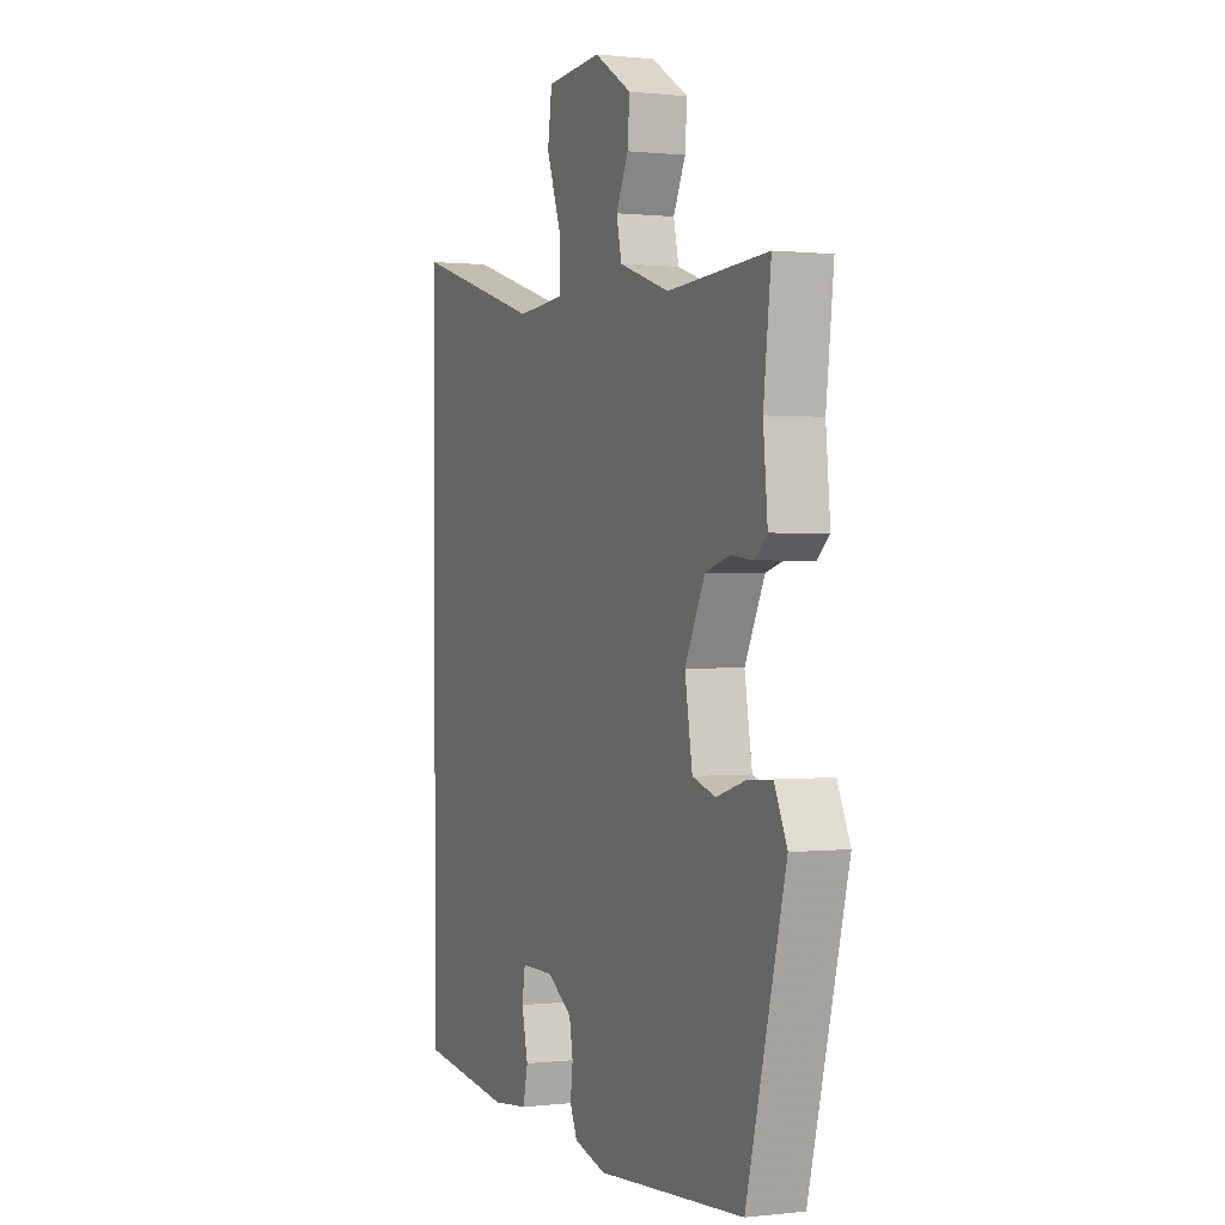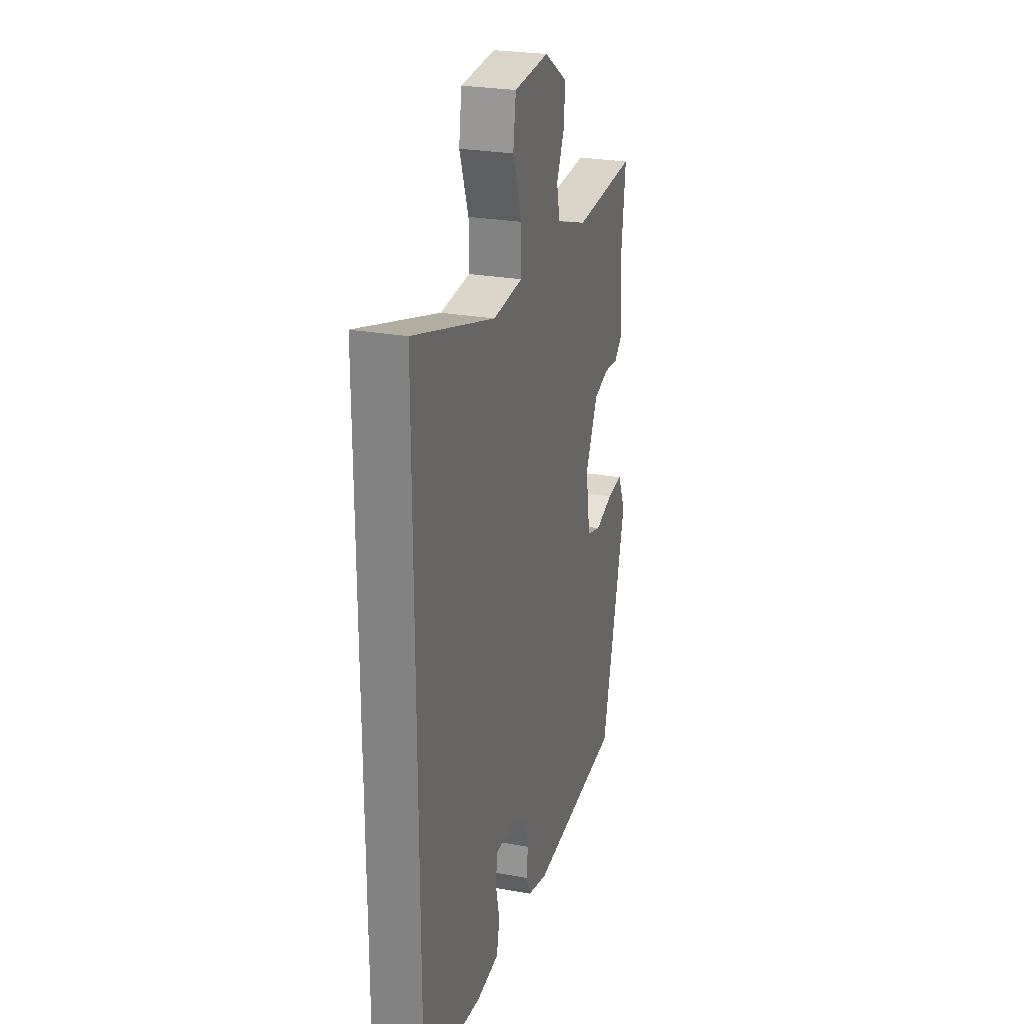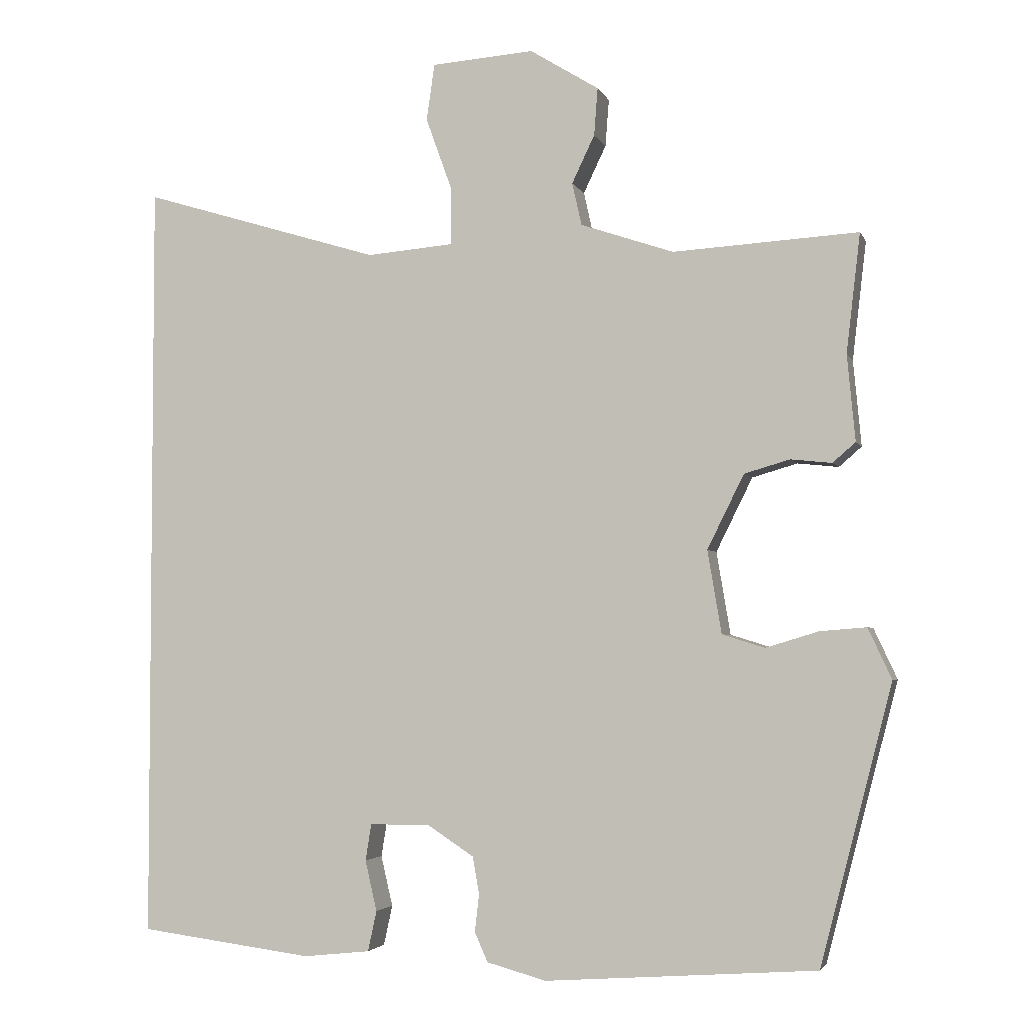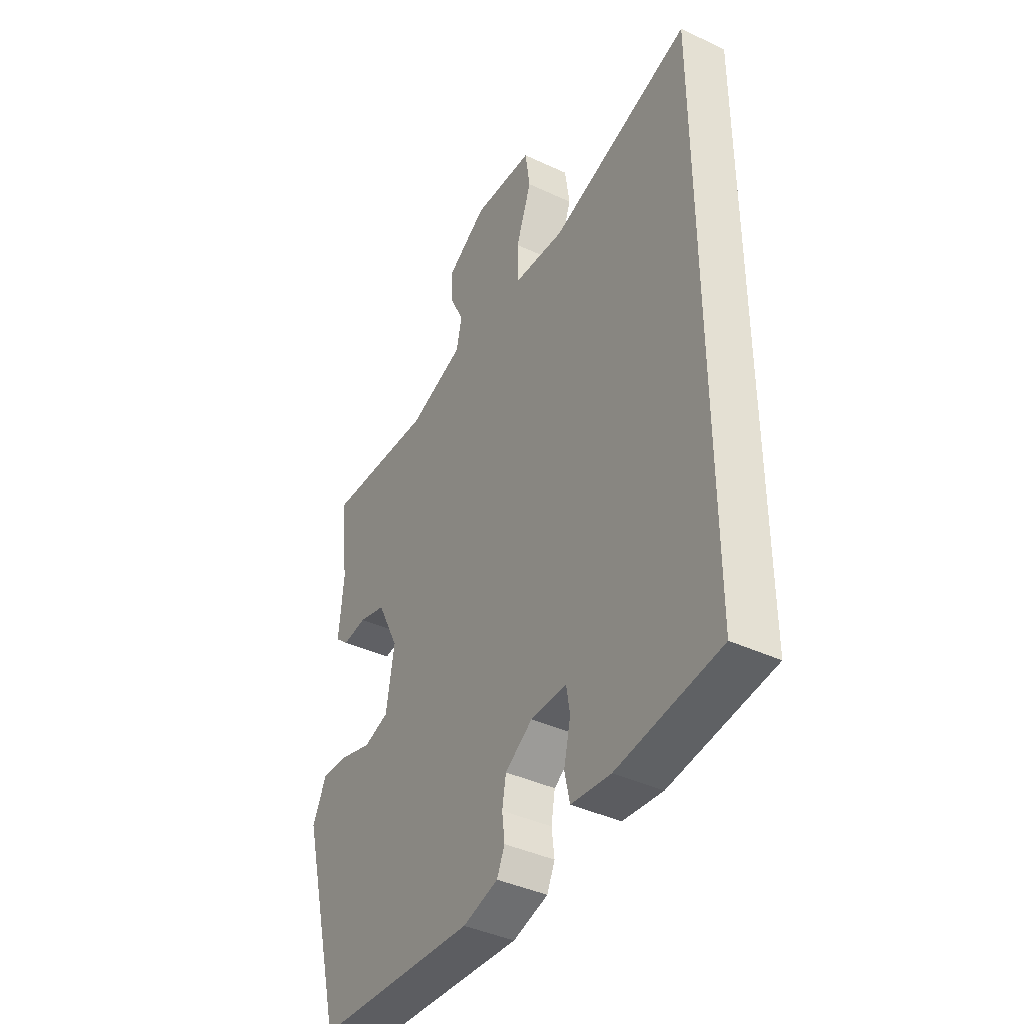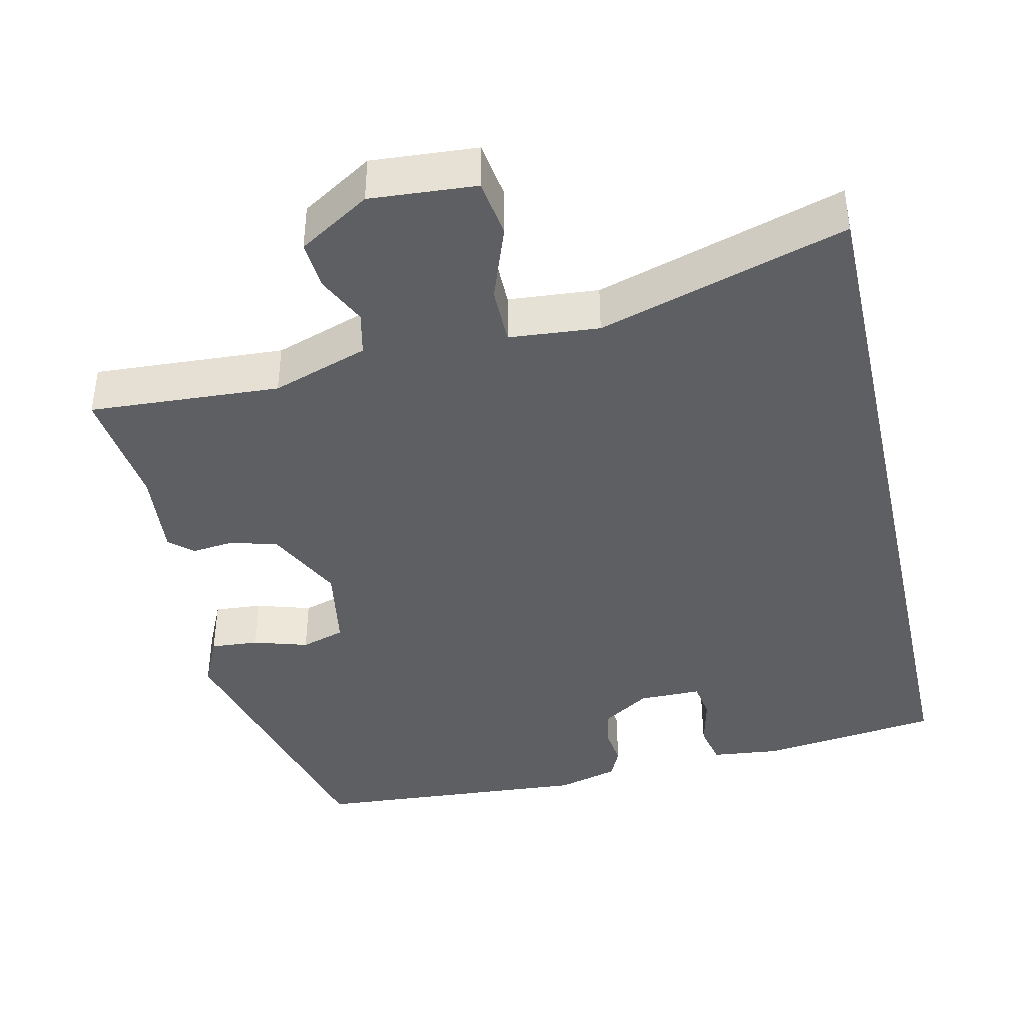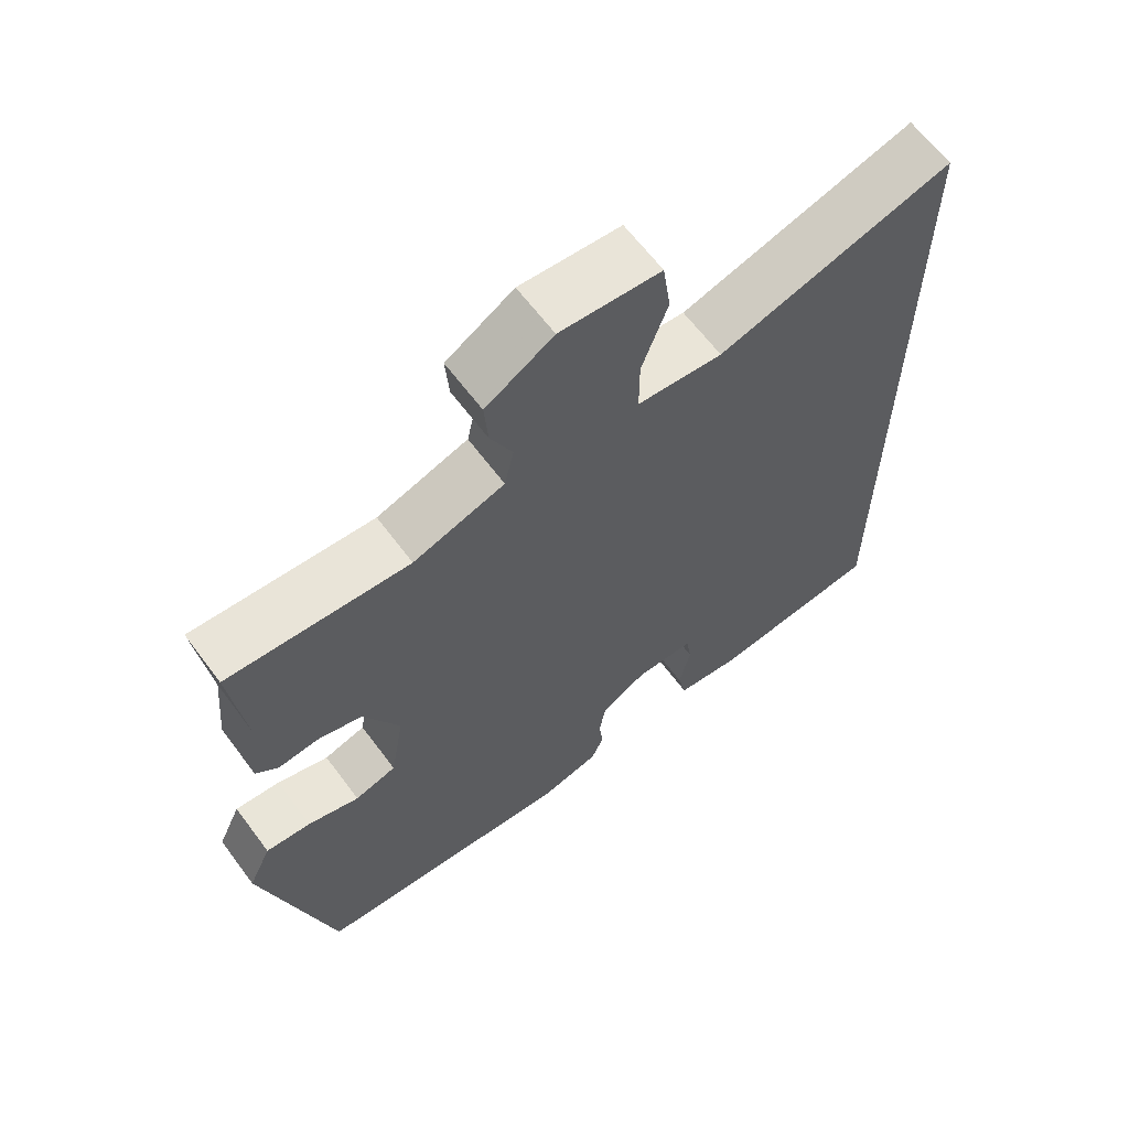
<metadata>
{"format":"obj","ext":"obj","renderer":"f3d","projection":"perspective","resolution":1024,"background":"white","views":[{"elev":0.5,"azim":-112.9,"up":"+Z"},{"elev":25.7,"azim":106.3,"up":"+Z"},{"elev":-3.4,"azim":-164.9,"up":"+Z"},{"elev":-40.6,"azim":60.2,"up":"+Z"},{"elev":-40.9,"azim":12.7,"up":"+Y"},{"elev":63.8,"azim":-36.7,"up":"+Z"}]}
</metadata>
<code>
v 0.5 0.07 -0.461
v 0.263 0.07 -0.491
v 0.172 0.07 -0.481
v 0.16 0.07 -0.426
v 0.176 0.07 -0.357
v 0.168 0.07 -0.307
v 0.085 0.07 -0.307
v 0.022 0.07 -0.348
v 0.013 0.07 -0.399
v 0.019 0.07 -0.45
v 0.001 0.07 -0.49
v -0.08 0.07 -0.512
v -0.45 0.07 -0.485
v -0.548 0.07 -0.106
v -0.516 0.07 -0.037
v -0.453 0.07 -0.042
v -0.381 0.07 -0.064
v -0.323 0.07 -0.046
v -0.304 0.07 0.067
v -0.354 0.07 0.168
v -0.416 0.07 0.186
v -0.472 0.07 0.18
v -0.503 0.07 0.207
v -0.492 0.07 0.324
v -0.511 0.07 0.486
v -0.259 0.07 0.471
v -0.132 0.07 0.514
v -0.119 0.07 0.572
v -0.15 0.07 0.637
v -0.155 0.07 0.702
v -0.061 0.07 0.76
v 0.079 0.07 0.75
v 0.09 0.07 0.673
v 0.054 0.07 0.573
v 0.054 0.07 0.496
v 0.173 0.07 0.486
v 0.5 0.07 0.585
v 0.5 0 -0.461
v 0.263 0 -0.491
v 0.172 0 -0.481
v 0.16 0 -0.426
v 0.176 0 -0.357
v 0.168 0 -0.307
v 0.085 0 -0.307
v 0.022 0 -0.348
v 0.013 0 -0.399
v 0.019 0 -0.45
v 0.001 0 -0.49
v -0.08 0 -0.512
v -0.45 0 -0.485
v -0.548 0 -0.106
v -0.516 0 -0.037
v -0.453 0 -0.042
v -0.381 0 -0.064
v -0.323 0 -0.046
v -0.304 0 0.067
v -0.354 0 0.168
v -0.416 0 0.186
v -0.472 0 0.18
v -0.503 0 0.207
v -0.492 0 0.324
v -0.511 0 0.486
v -0.259 0 0.471
v -0.132 0 0.514
v -0.119 0 0.572
v -0.15 0 0.637
v -0.155 0 0.702
v -0.061 0 0.76
v 0.079 0 0.75
v 0.09 0 0.673
v 0.054 0 0.573
v 0.054 0 0.496
v 0.173 0 0.486
v 0.5 0 0.585
f 36 37 1 2
f 35 36 2
f 32 33 34
f 31 32 34
f 30 31 34
f 29 30 34
f 28 29 34
f 27 28 34 35
f 26 27 35
f 24 25 26
f 24 26 35
f 23 24 35
f 22 23 35
f 21 22 35
f 20 21 35
f 19 20 35
f 18 19 35
f 15 16 17
f 14 15 17
f 13 14 17
f 12 13 17
f 11 12 17
f 10 11 17
f 9 10 17
f 8 9 17 18
f 7 8 18 35
f 2 3 4 5
f 2 5 6
f 35 2 6
f 6 7 35
f 39 38 74 73
f 39 73 72
f 71 70 69
f 71 69 68
f 71 68 67
f 71 67 66
f 71 66 65
f 72 71 65 64
f 72 64 63
f 63 62 61
f 72 63 61
f 72 61 60
f 72 60 59
f 72 59 58
f 72 58 57
f 72 57 56
f 72 56 55
f 54 53 52
f 54 52 51
f 54 51 50
f 54 50 49
f 54 49 48
f 54 48 47
f 54 47 46
f 55 54 46 45
f 72 55 45 44
f 42 41 40 39
f 43 42 39
f 43 39 72
f 72 44 43
f 1 38 39 2
f 2 39 40 3
f 3 40 41 4
f 4 41 42 5
f 5 42 43 6
f 6 43 44 7
f 7 44 45 8
f 8 45 46 9
f 9 46 47 10
f 10 47 48 11
f 11 48 49 12
f 12 49 50 13
f 13 50 51 14
f 14 51 52 15
f 15 52 53 16
f 16 53 54 17
f 17 54 55 18
f 18 55 56 19
f 19 56 57 20
f 20 57 58 21
f 21 58 59 22
f 22 59 60 23
f 23 60 61 24
f 24 61 62 25
f 25 62 63 26
f 26 63 64 27
f 27 64 65 28
f 28 65 66 29
f 29 66 67 30
f 30 67 68 31
f 31 68 69 32
f 32 69 70 33
f 33 70 71 34
f 34 71 72 35
f 35 72 73 36
f 36 73 74 37
f 37 74 38 1

</code>
